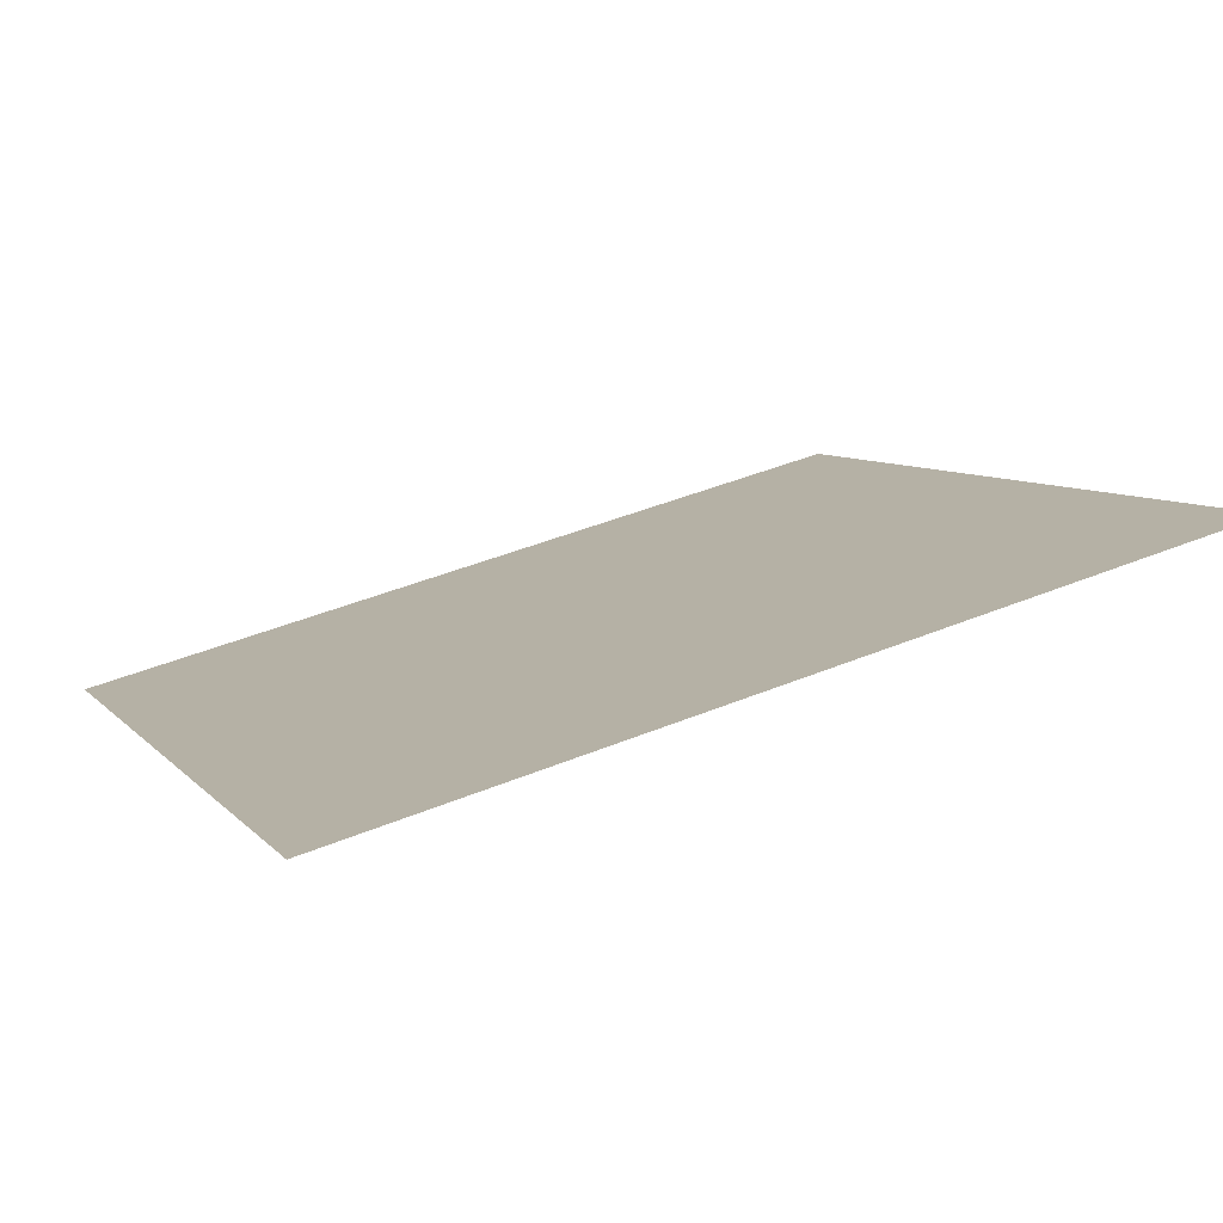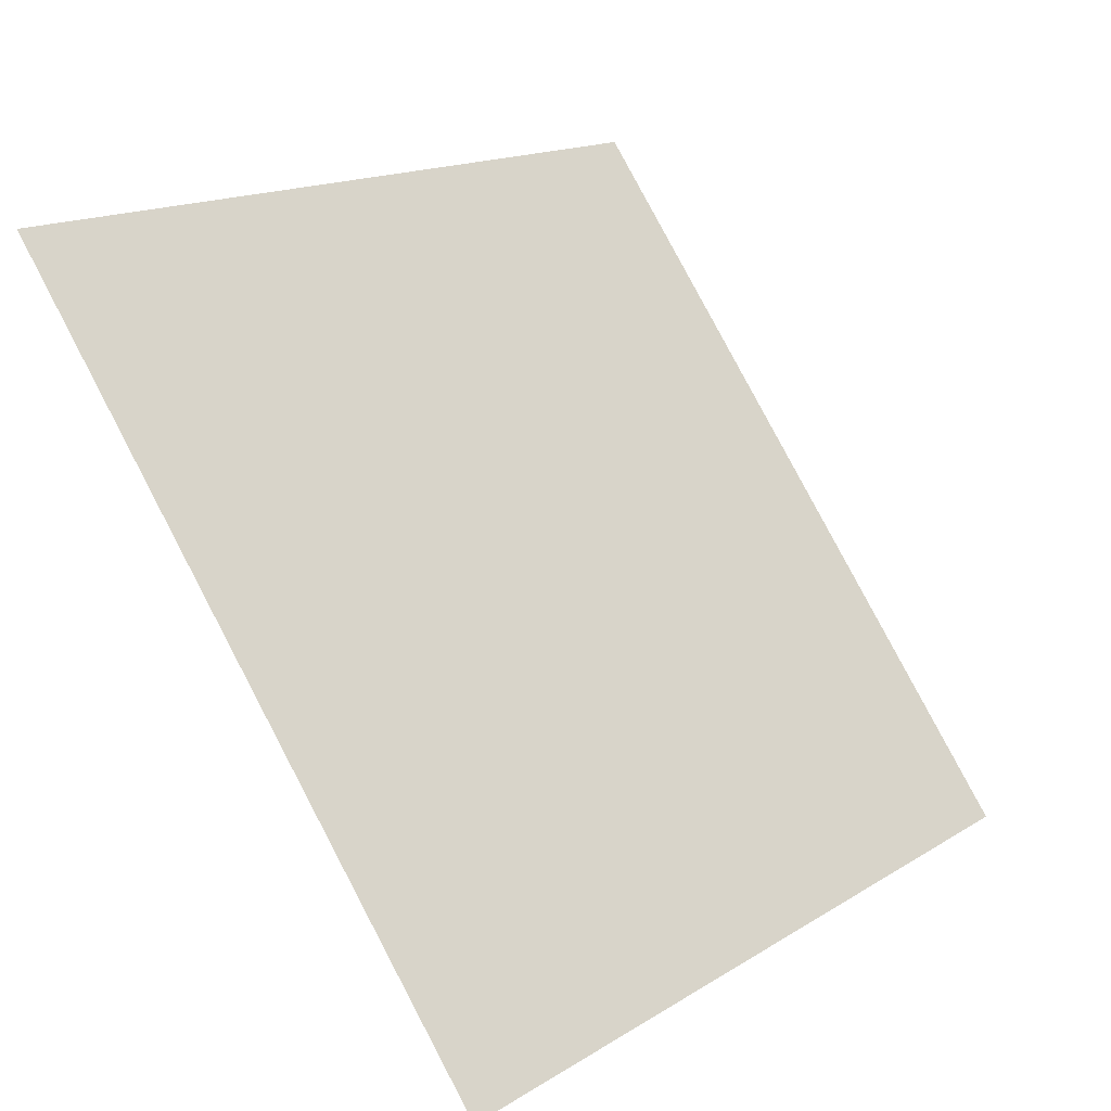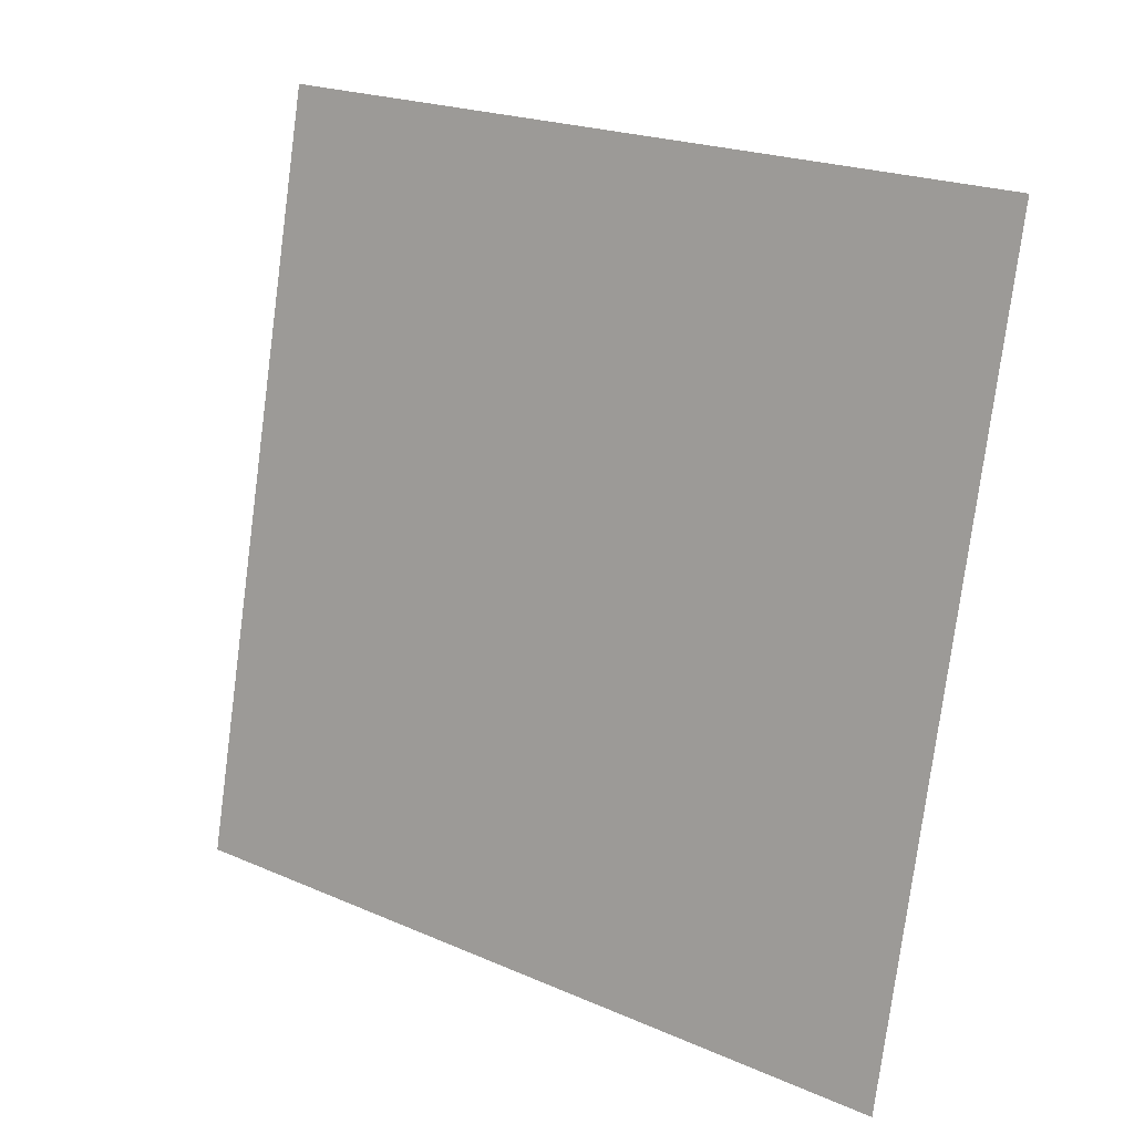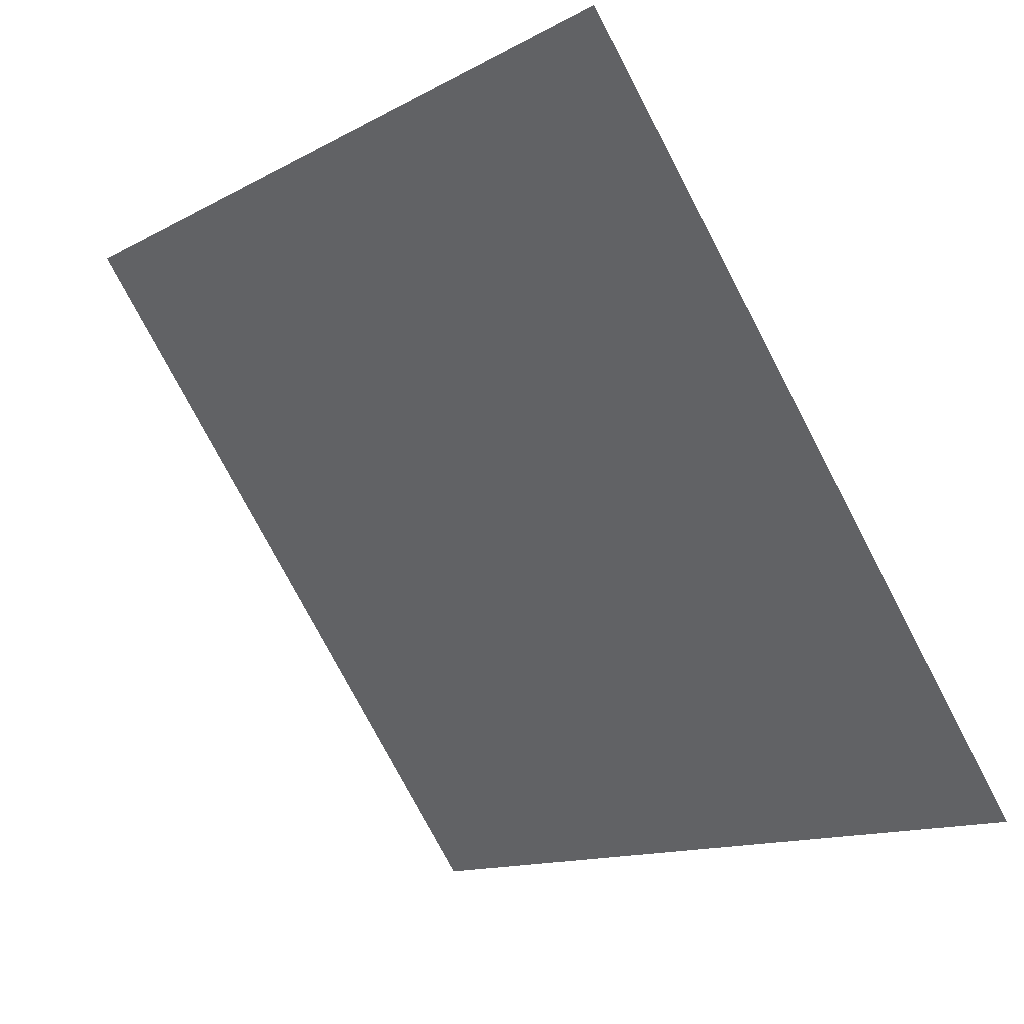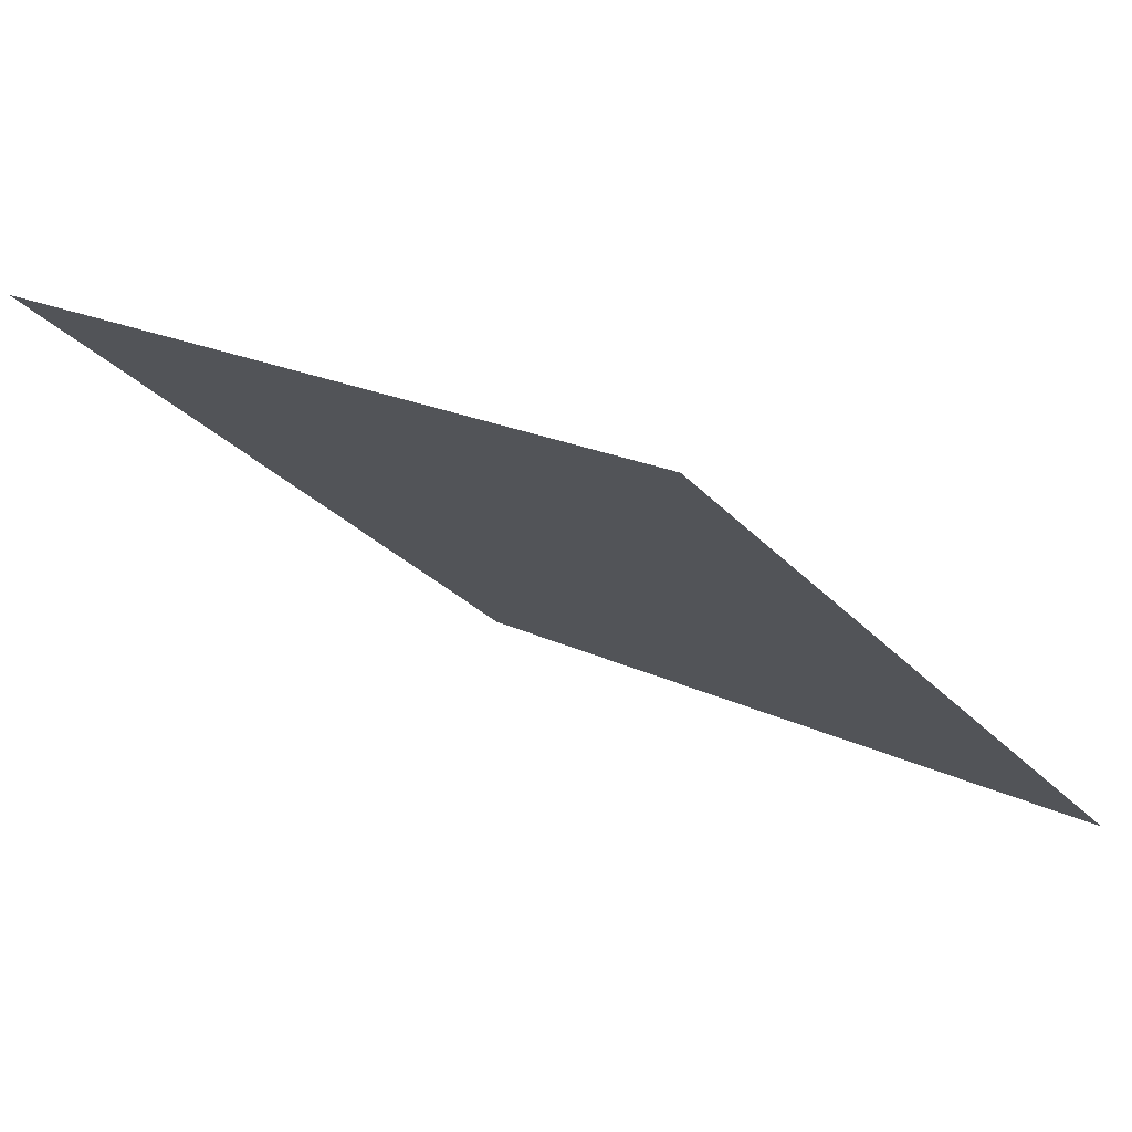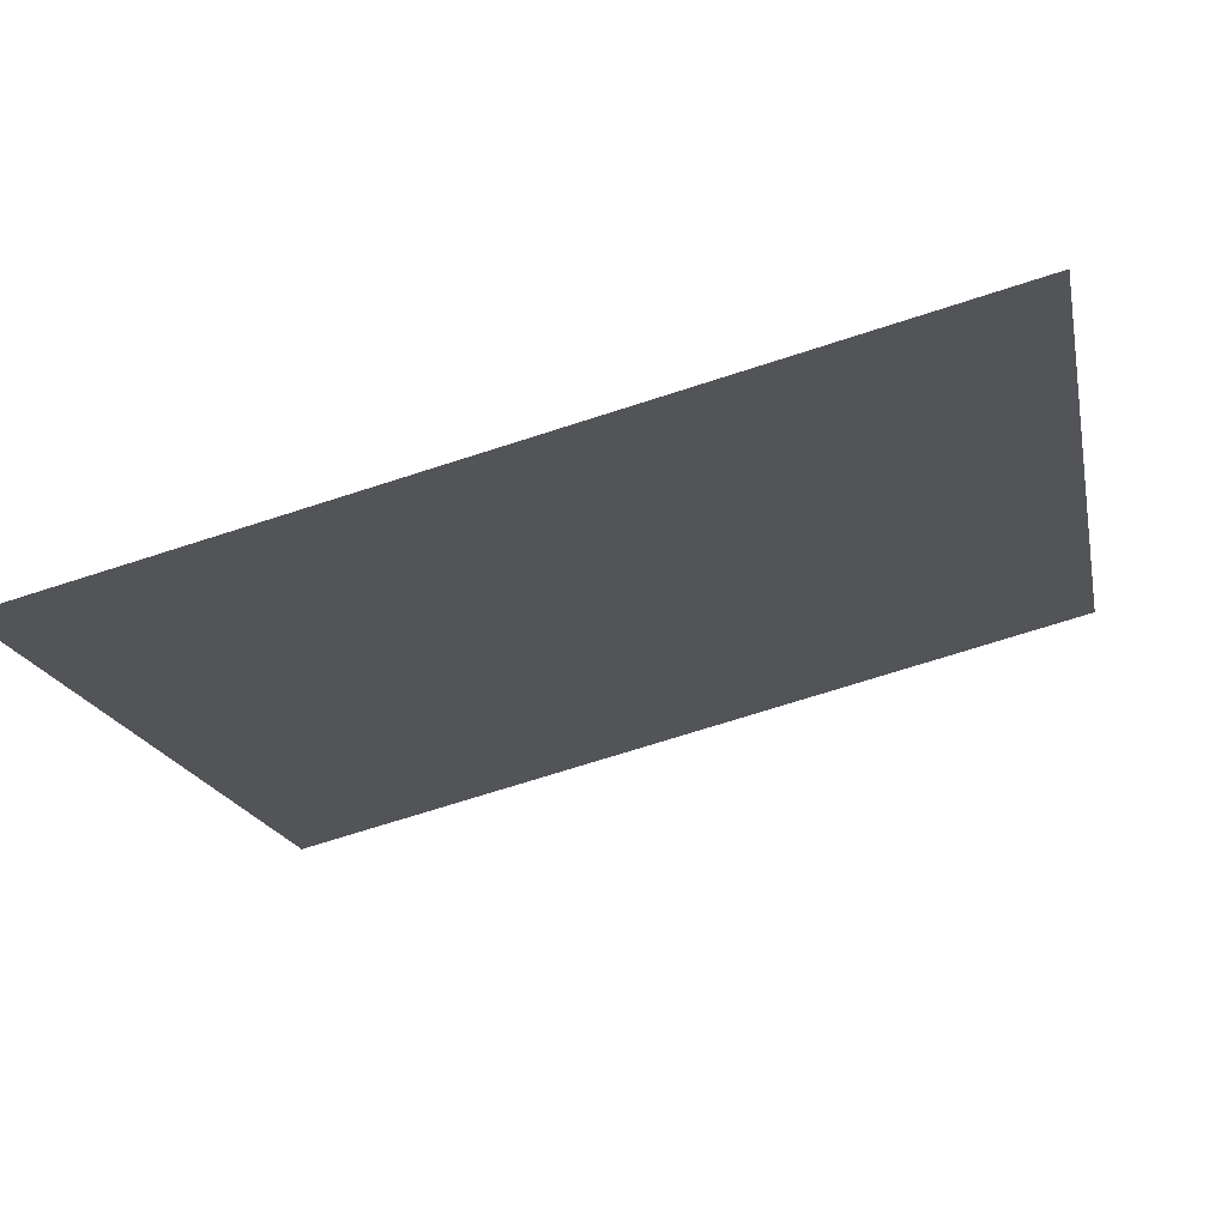
<metadata>
{"format":"obj","ext":"obj","renderer":"f3d","projection":"perspective","resolution":1024,"background":"white","views":[{"elev":46.9,"azim":-25.2,"up":"+Y"},{"elev":16.6,"azim":-52.9,"up":"+Z"},{"elev":-79.4,"azim":83.0,"up":"+Y"},{"elev":-12.4,"azim":-130.7,"up":"+Z"},{"elev":17.6,"azim":43.2,"up":"+Y"},{"elev":-71.6,"azim":16.6,"up":"+Z"}]}
</metadata>
<code>
v 0.2009 0.6946 0.3896
v 0.1943 0.6948 0.3897
v 0.1944 0.6987 0.395
v 0.201 0.6986 0.3949
f 4 3 2 1

</code>
